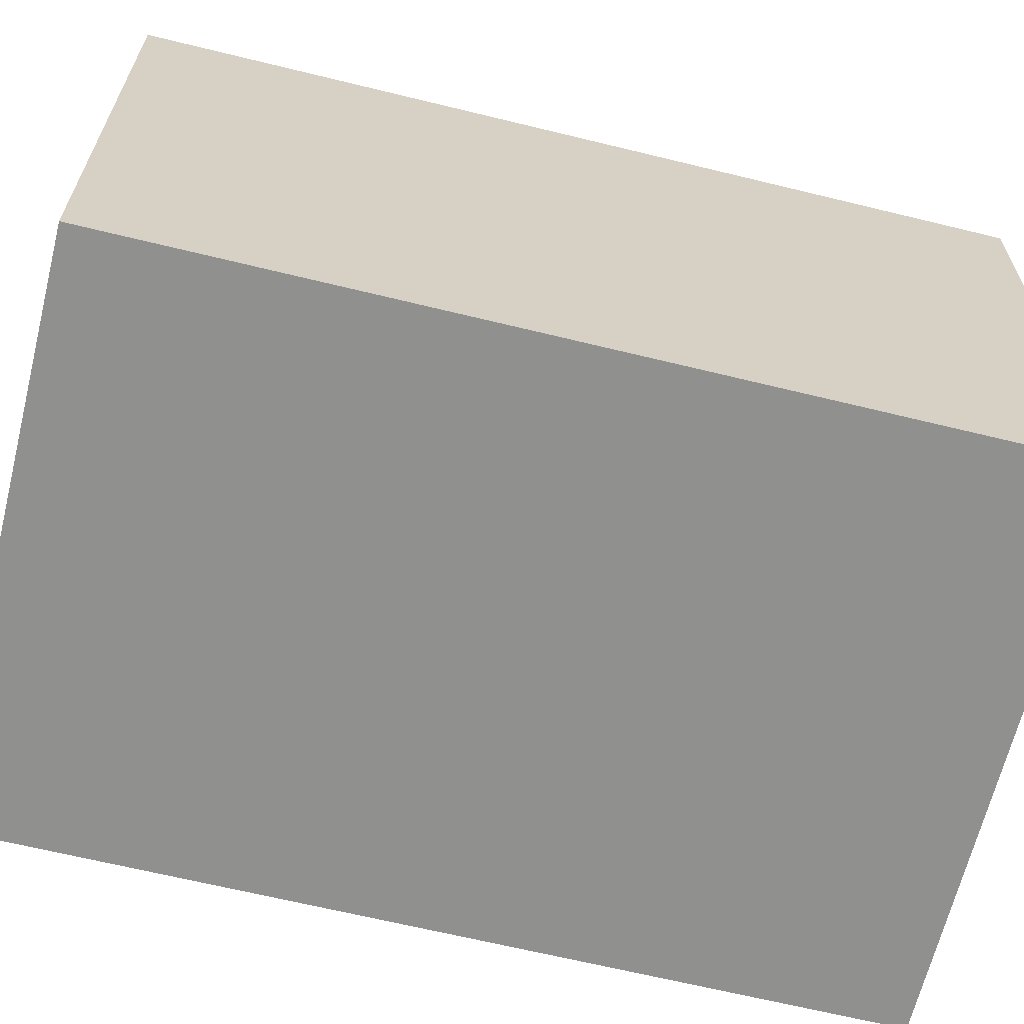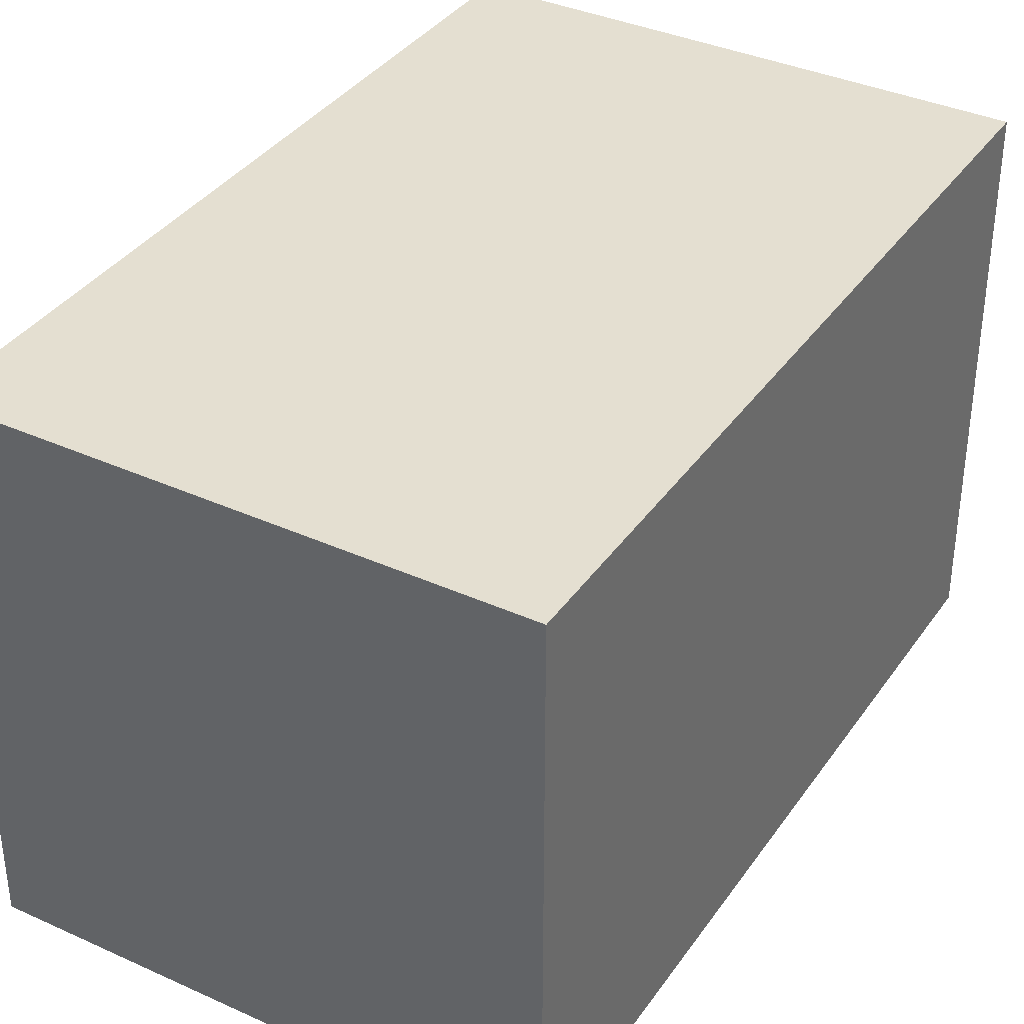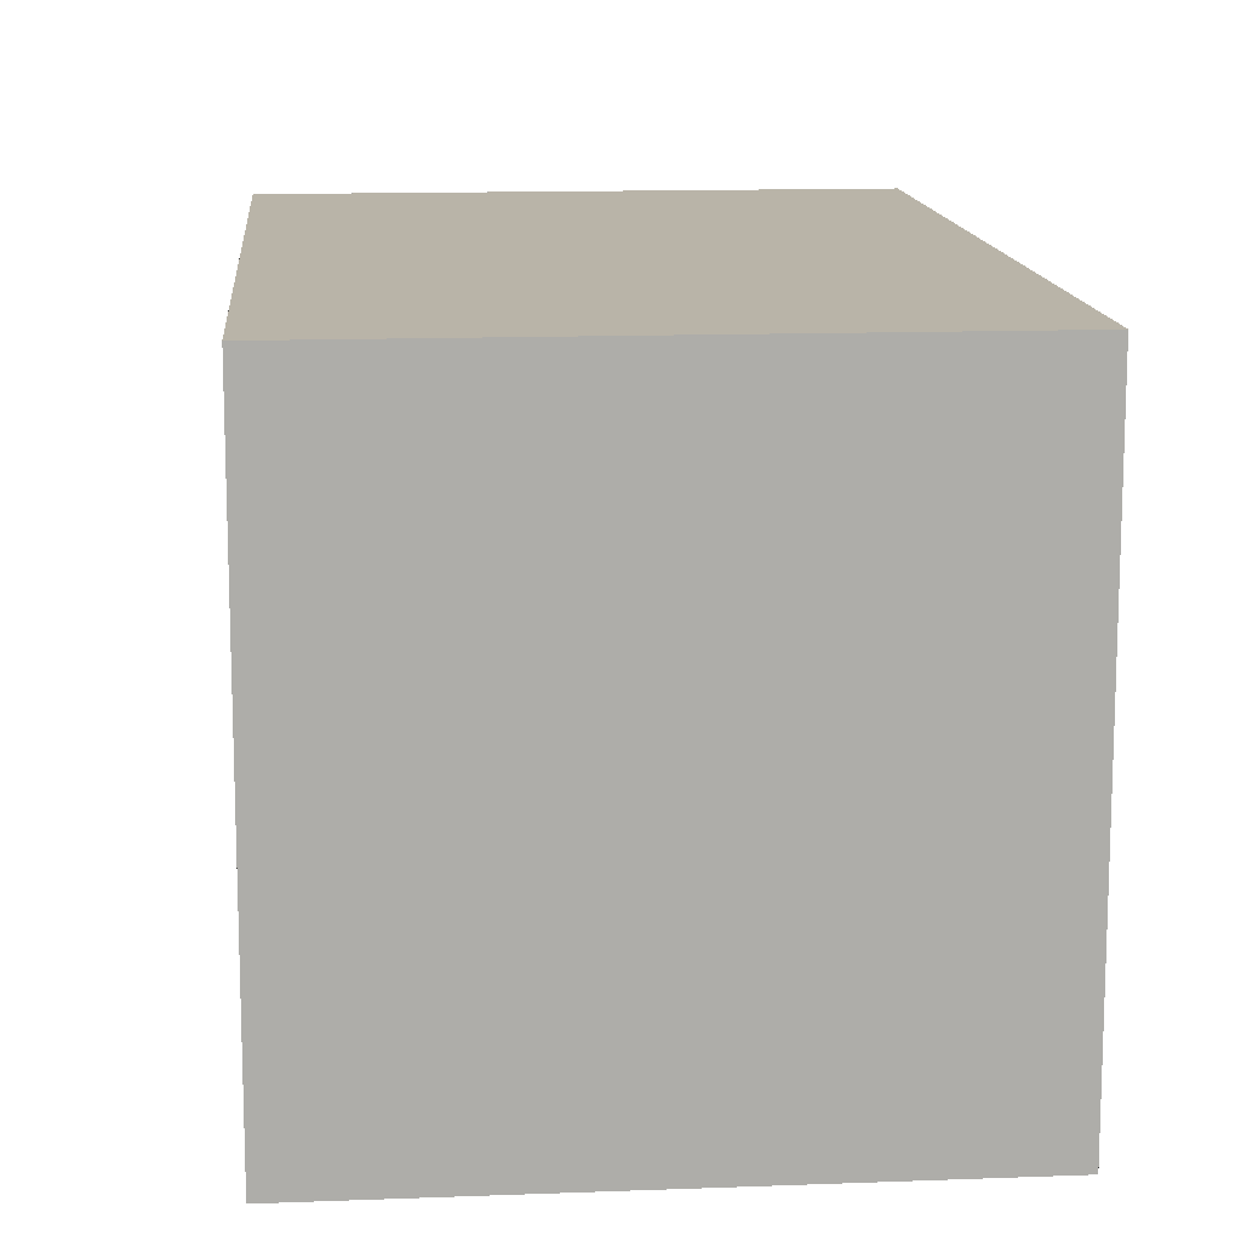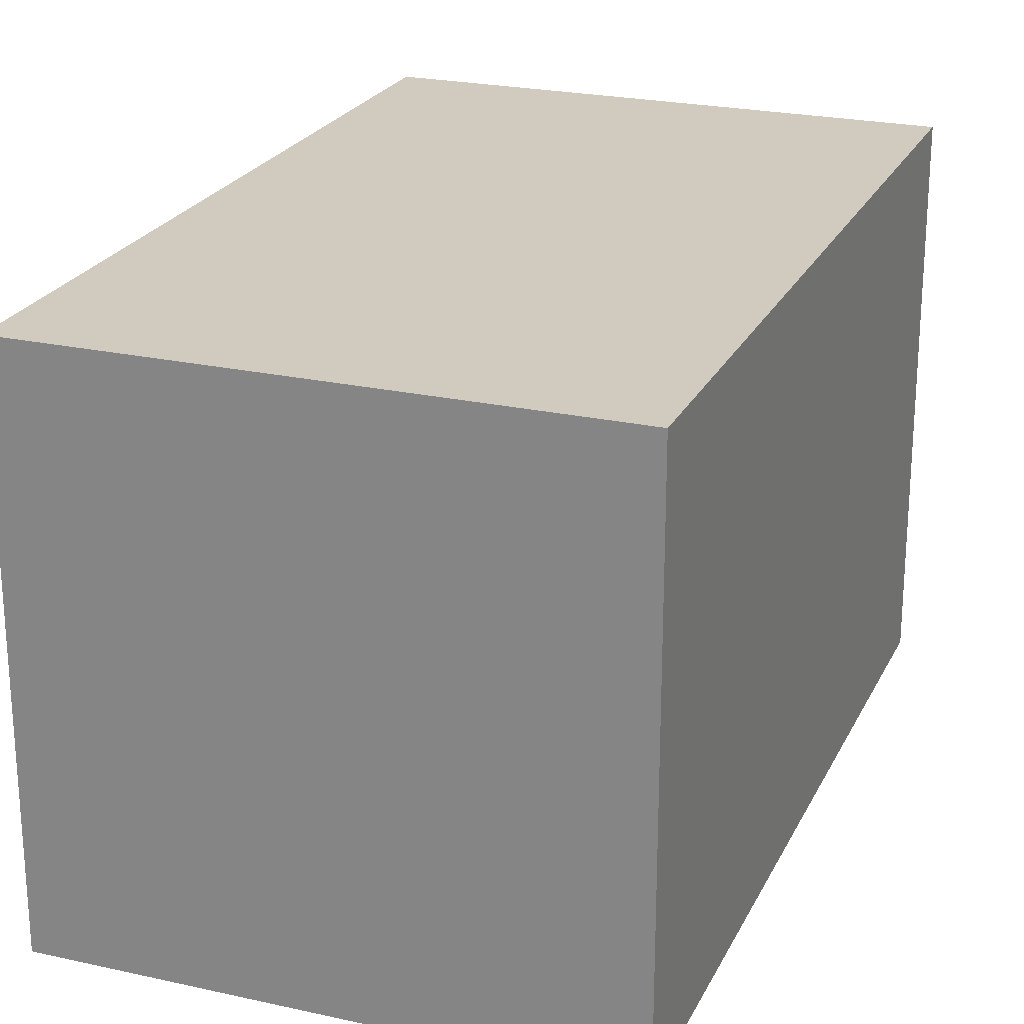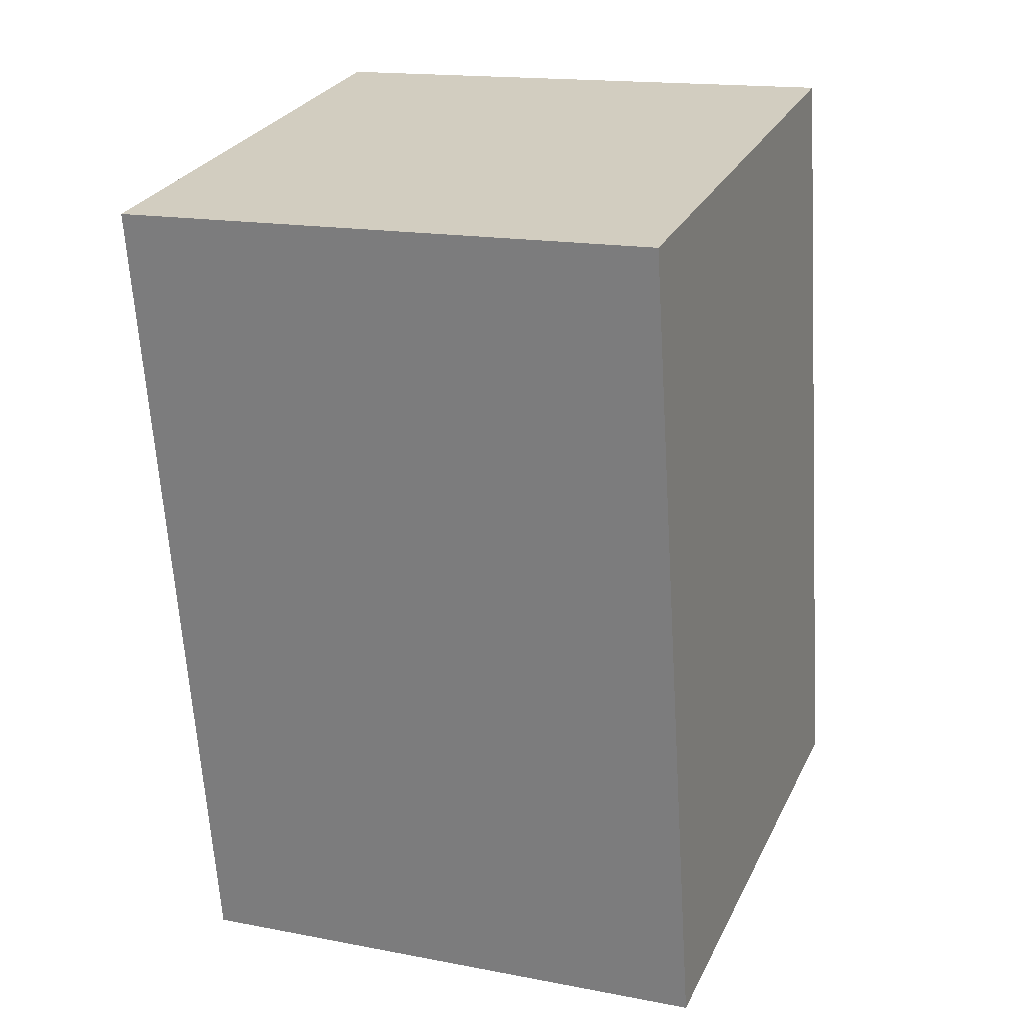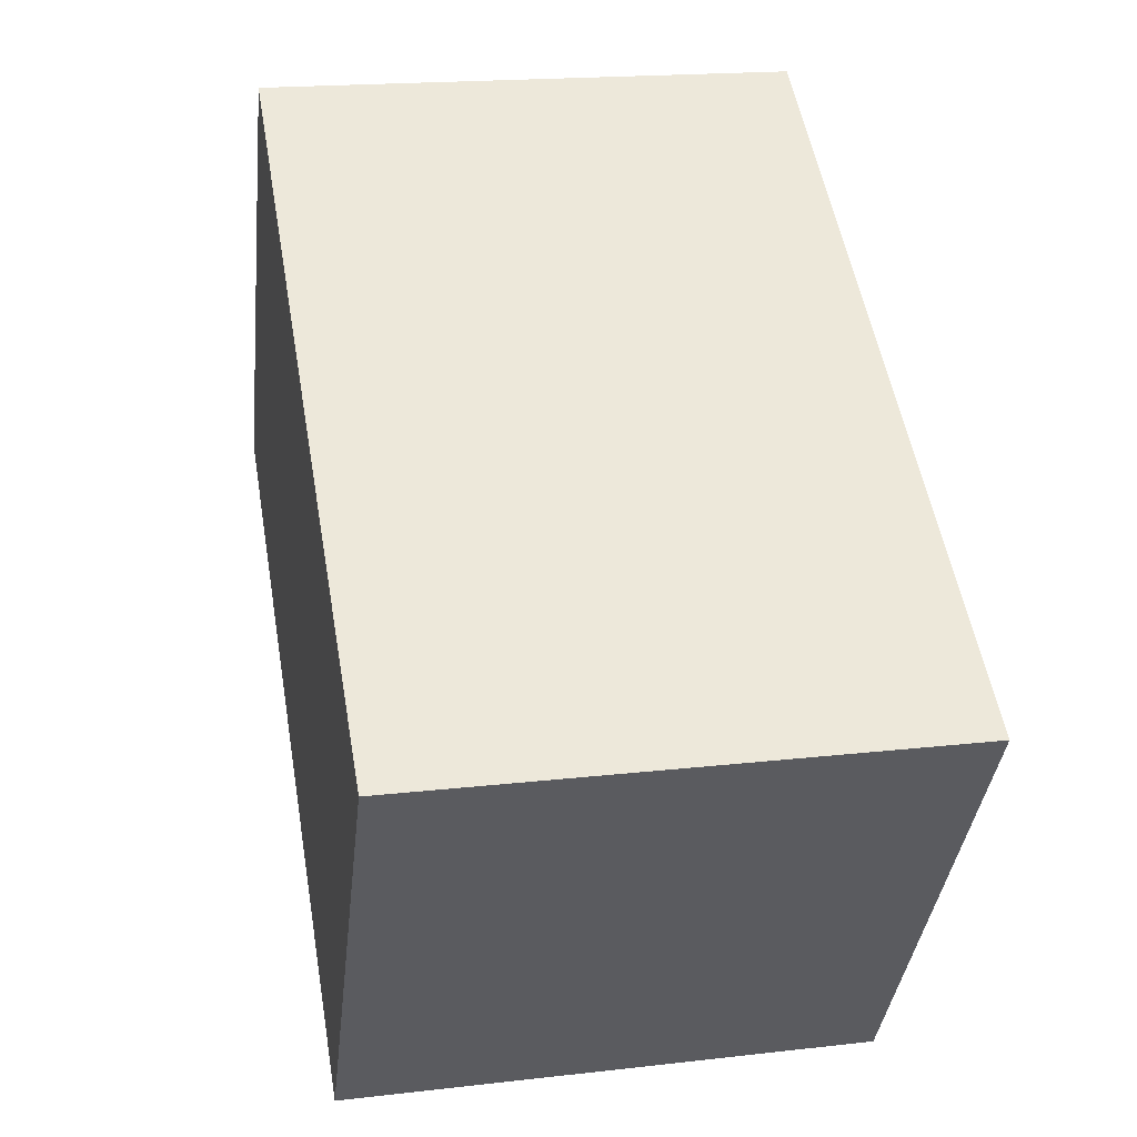
<metadata>
{"format":"obj","ext":"obj","renderer":"f3d","projection":"perspective","resolution":1024,"background":"white","views":[{"elev":-65.5,"azim":66.3,"up":"+Y"},{"elev":36.7,"azim":-159.4,"up":"+Y"},{"elev":13.3,"azim":-14.8,"up":"+Y"},{"elev":23.4,"azim":10.8,"up":"+Y"},{"elev":16.2,"azim":-68.4,"up":"+Z"},{"elev":-37.9,"azim":-6.3,"up":"+Z"}]}
</metadata>
<code>
v  2.934 2.363 -3.143
v  0 2.363 1.447e-16
v  2.318 2.363 0.403
v  0.616 2.363 -3.546
v  2.318 -2.468e-17 0.403
v  2.934 1.925e-16 -3.143
v  0.616 2.171e-16 -3.546
v  0 0 0
g defaultobject
f 1 2 3
f 2 1 4
f 5 1 3
f 1 5 6
f 6 4 1
f 4 6 7
f 7 2 4
f 2 7 8
f 8 3 2
f 3 8 5
f 8 6 5
f 6 8 7

</code>
